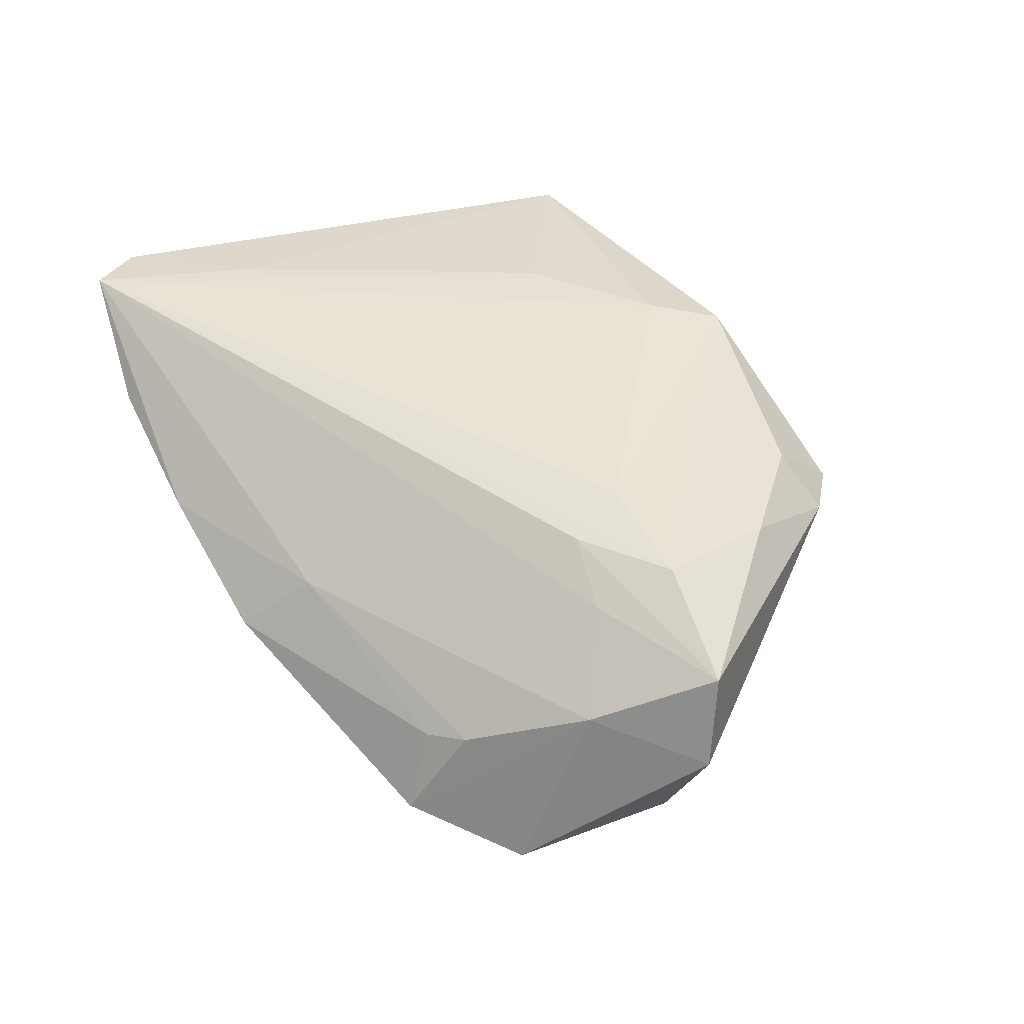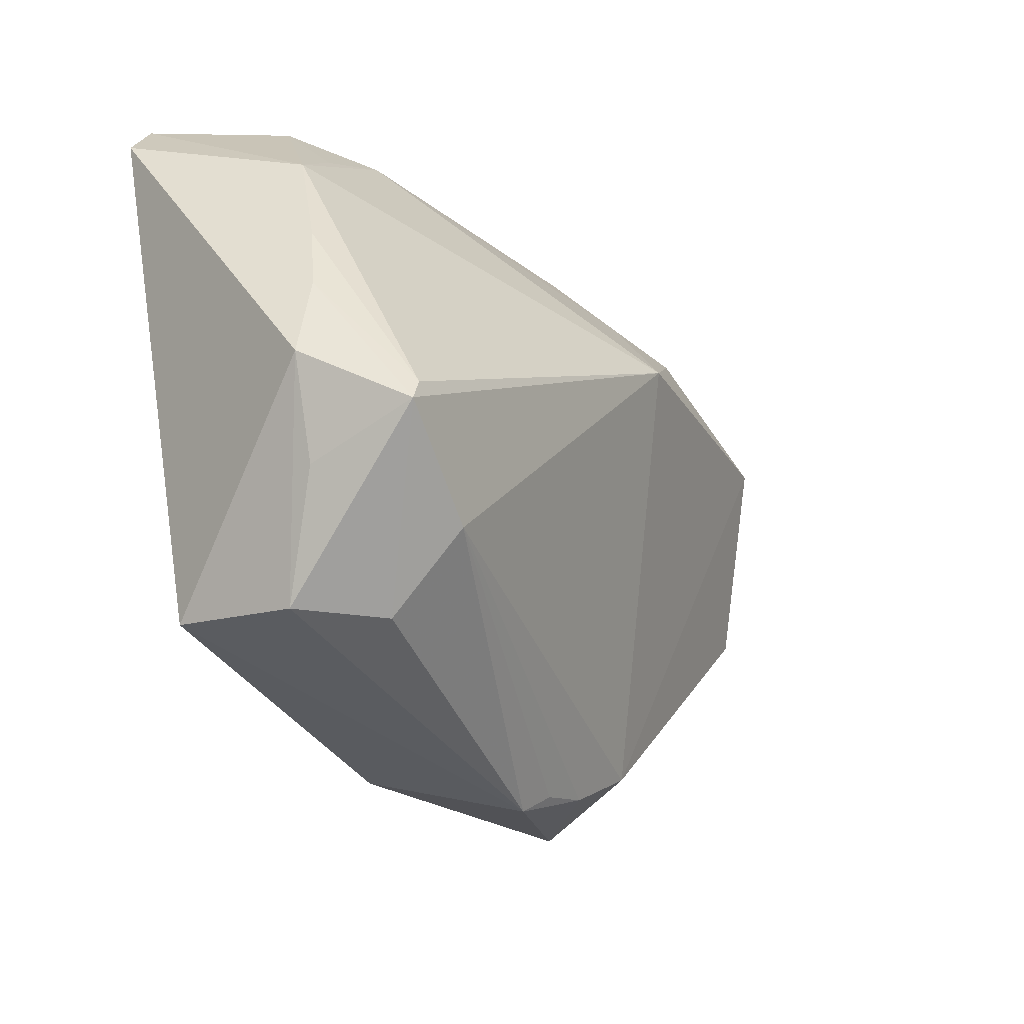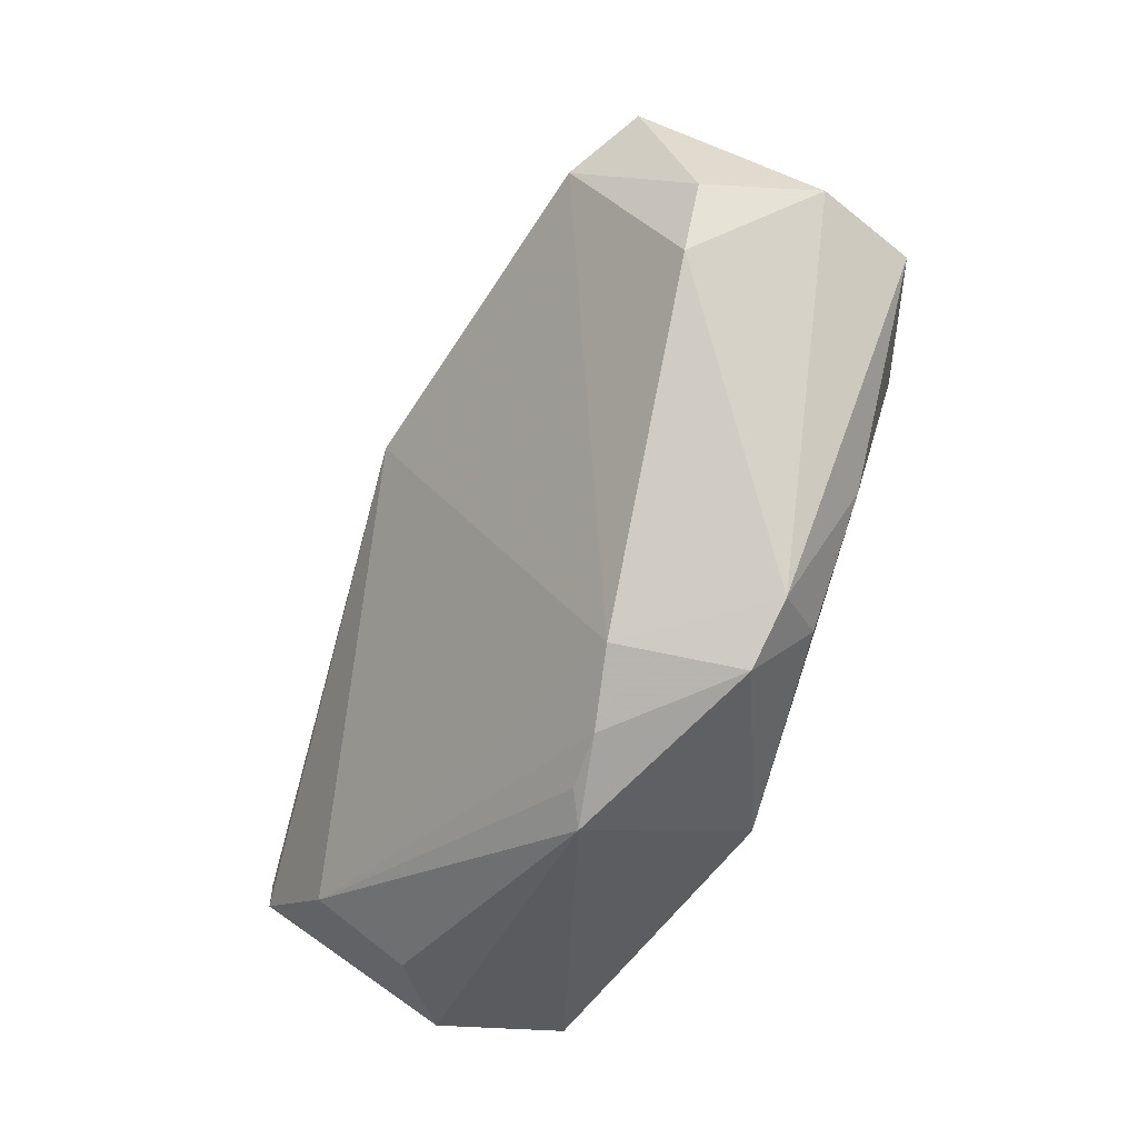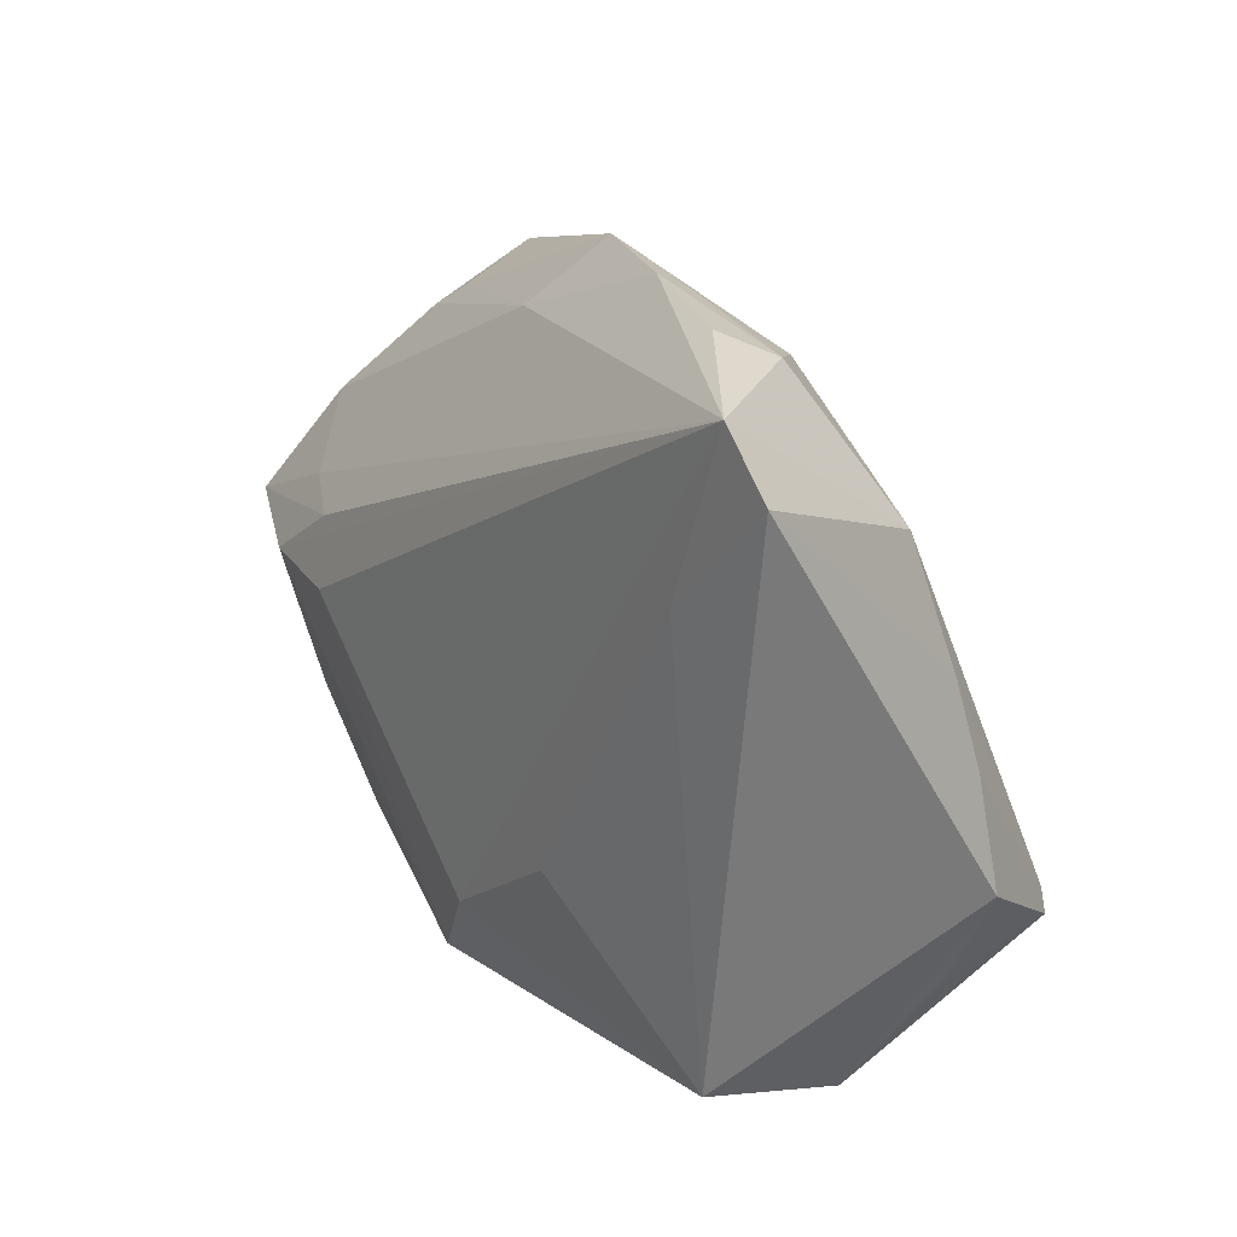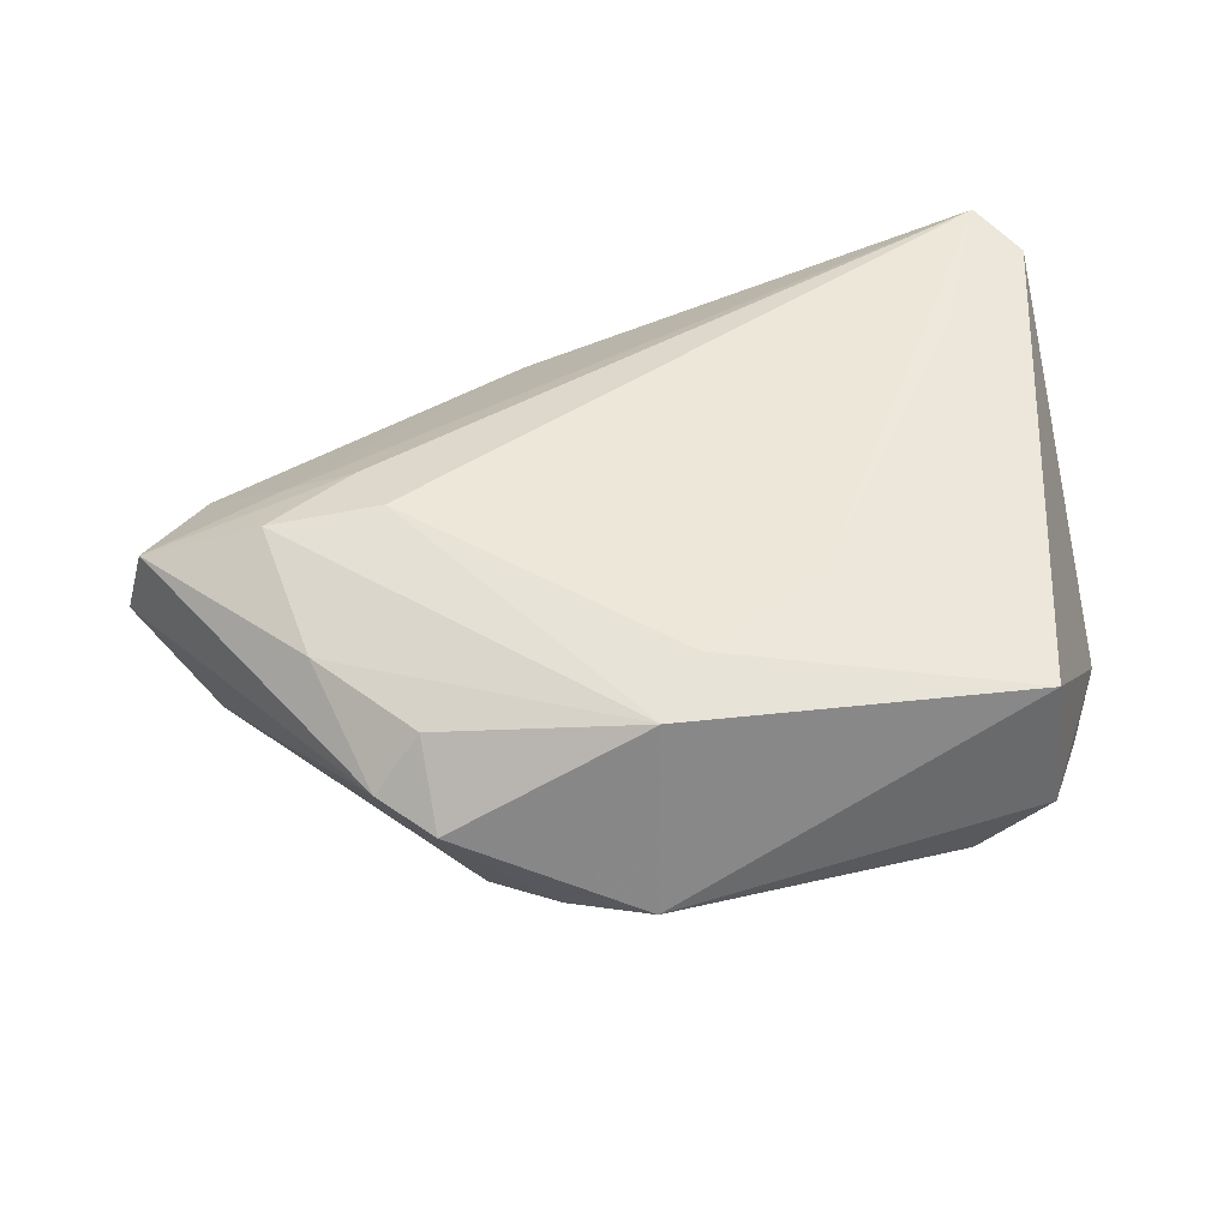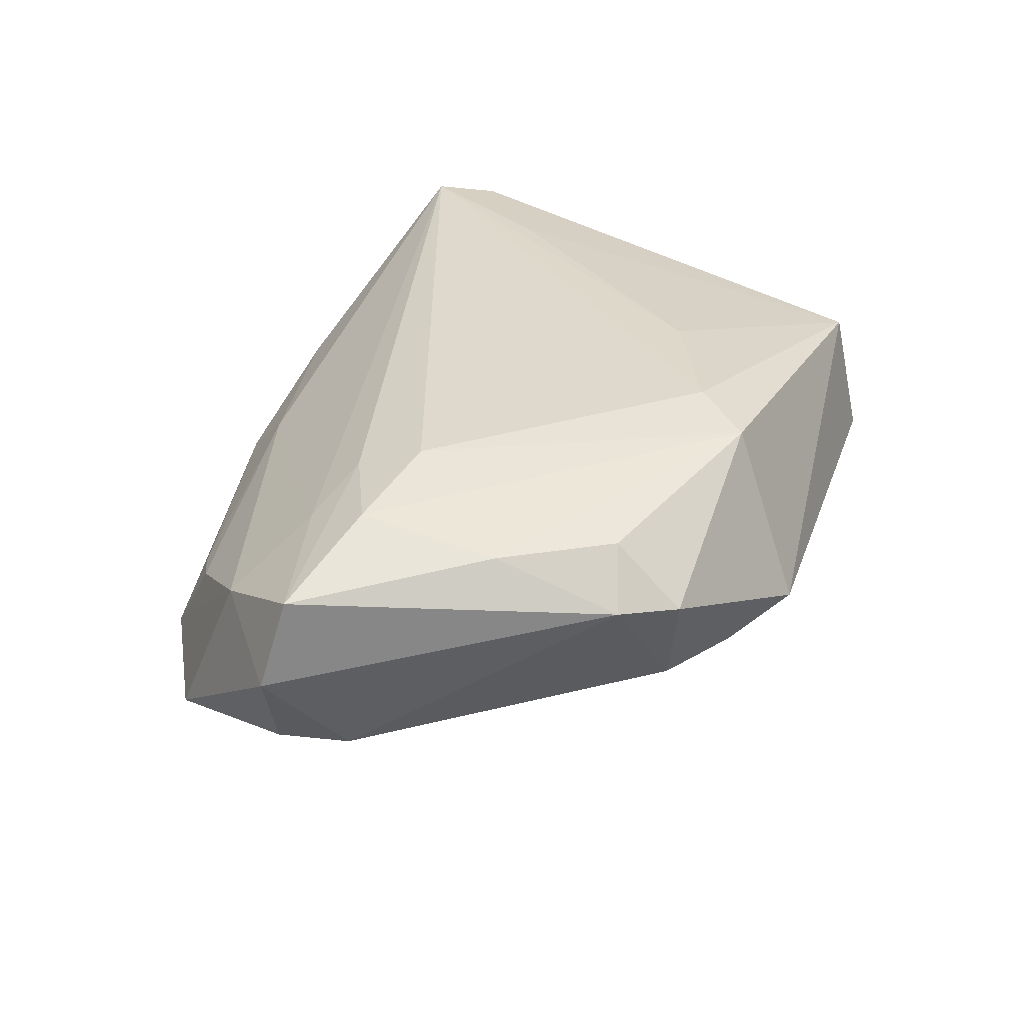
<metadata>
{"format":"obj","ext":"obj","renderer":"f3d","projection":"perspective","resolution":1024,"background":"white","views":[{"elev":42.3,"azim":-122.0,"up":"+Z"},{"elev":-33.7,"azim":121.3,"up":"+Y"},{"elev":-46.5,"azim":-114.1,"up":"+Y"},{"elev":19.6,"azim":56.5,"up":"+Y"},{"elev":49.7,"azim":-9.8,"up":"+Z"},{"elev":32.0,"azim":-64.2,"up":"+Z"}]}
</metadata>
<code>
v 0.03565 -0.0277 -0.01559
v -0.03691 0.02114 -0.0165
v 0.0518 -0.001038 -0.005759
v -0.02482 -0.02616 0.01664
v 0.04209 0.0177 0.02248
v 0.0201 -0.01586 0.02244
v -0.0384 0.001321 0.02092
v 0.04073 0.02907 0.001618
v 0.001659 0.01233 -0.02282
v -0.03562 0.01015 0.01684
v -0.0548 0.006527 0.00472
v -0.03036 -0.02881 0.01043
v -0.01184 -0.03668 -0.002472
v 0.05022 0.03676 0.02282
v 0.03532 0.0402 0.01343
v -0.005194 0.03404 0.008199
v -0.001072 0.03931 -0.002421
v -0.0008594 -0.03289 0.02133
v -0.02967 0.0309 0.0005787
v -0.04391 0.02598 -0.0112
v -0.03147 0.03474 -0.008784
v -0.02751 0.007895 0.02057
v 0.04223 -0.03571 0.001971
v -0.03409 0.02804 0.002073
v 0.03094 0.0354 0.001369
v -0.04917 0.008286 -0.007094
v 0.001645 0.03294 -0.007765
v -0.02439 -0.03434 0.009162
v 0.00453 -0.02537 0.02282
v 0.04811 -0.01709 -0.01782
v -0.02499 0.0004457 0.02282
v -0.04449 0.01698 0.009032
v -0.03515 -0.01479 0.01732
v -0.005497 -0.03879 -0.001948
v 0.04896 -0.01965 -0.01771
v 0.01807 0.04147 0.00762
v 0.04137 -0.03243 0.01782
v 0.04896 -0.02346 -0.004781
v -0.0461 0.0001708 -0.007553
v -0.002486 -0.04147 -4.804e-05
v 0.0548 0.02996 0.02152
v 0.05016 0.008197 -0.003892
v -0.01407 0.02607 -0.01618
v -0.008067 0.03815 -0.004306
v 0.03982 0.03801 0.009052
v 0.03401 -0.03511 -0.005564
v 0.04763 0.02263 0.0002081
v 0.02023 0.03975 0.004686
v -0.0002459 0.04147 0.000729
v -0.05223 0.004135 0.01565
v -0.01933 -0.03126 -0.004451
v -0.003064 0.02602 -0.01416
v 0.05458 -0.01251 -0.006152
f 39 12 11
f 14 7 31
f 31 7 18
f 41 37 53
f 41 47 14
f 40 37 18
f 11 32 20
f 20 32 21
f 2 21 43
f 2 20 21
f 51 1 13
f 39 2 51
f 12 39 51
f 47 41 42
f 14 6 5
f 5 6 37
f 5 41 14
f 37 41 5
f 29 31 18
f 18 37 29
f 37 6 29
f 14 31 29
f 29 6 14
f 13 40 28
f 28 51 13
f 12 51 28
f 28 40 18
f 18 4 28
f 28 4 12
f 13 1 34
f 34 40 13
f 1 40 34
f 37 40 23
f 53 37 23
f 43 21 44
f 21 49 44
f 50 32 11
f 11 12 50
f 21 32 24
f 18 7 33
f 33 4 18
f 7 50 33
f 12 4 33
f 33 50 12
f 26 39 11
f 11 20 26
f 26 2 39
f 20 2 26
f 9 2 43
f 1 51 9
f 9 51 2
f 9 25 47
f 3 41 53
f 3 42 41
f 46 40 1
f 46 23 40
f 45 15 14
f 14 47 45
f 32 50 10
f 19 49 21
f 21 24 19
f 16 24 32
f 16 10 14
f 32 10 16
f 49 19 16
f 16 19 24
f 42 3 30
f 47 42 30
f 30 9 47
f 53 23 38
f 43 44 17
f 17 27 43
f 17 44 49
f 49 25 17
f 25 27 17
f 25 9 52
f 52 27 25
f 52 9 43
f 43 27 52
f 48 25 49
f 48 45 25
f 47 25 8
f 8 45 47
f 25 45 8
f 22 7 14
f 14 10 22
f 22 50 7
f 22 10 50
f 36 16 14
f 14 15 36
f 49 16 36
f 36 48 49
f 15 45 36
f 45 48 36
f 1 9 35
f 9 30 35
f 35 46 1
f 23 46 35
f 35 38 23
f 53 38 35
f 35 3 53
f 35 30 3

</code>
